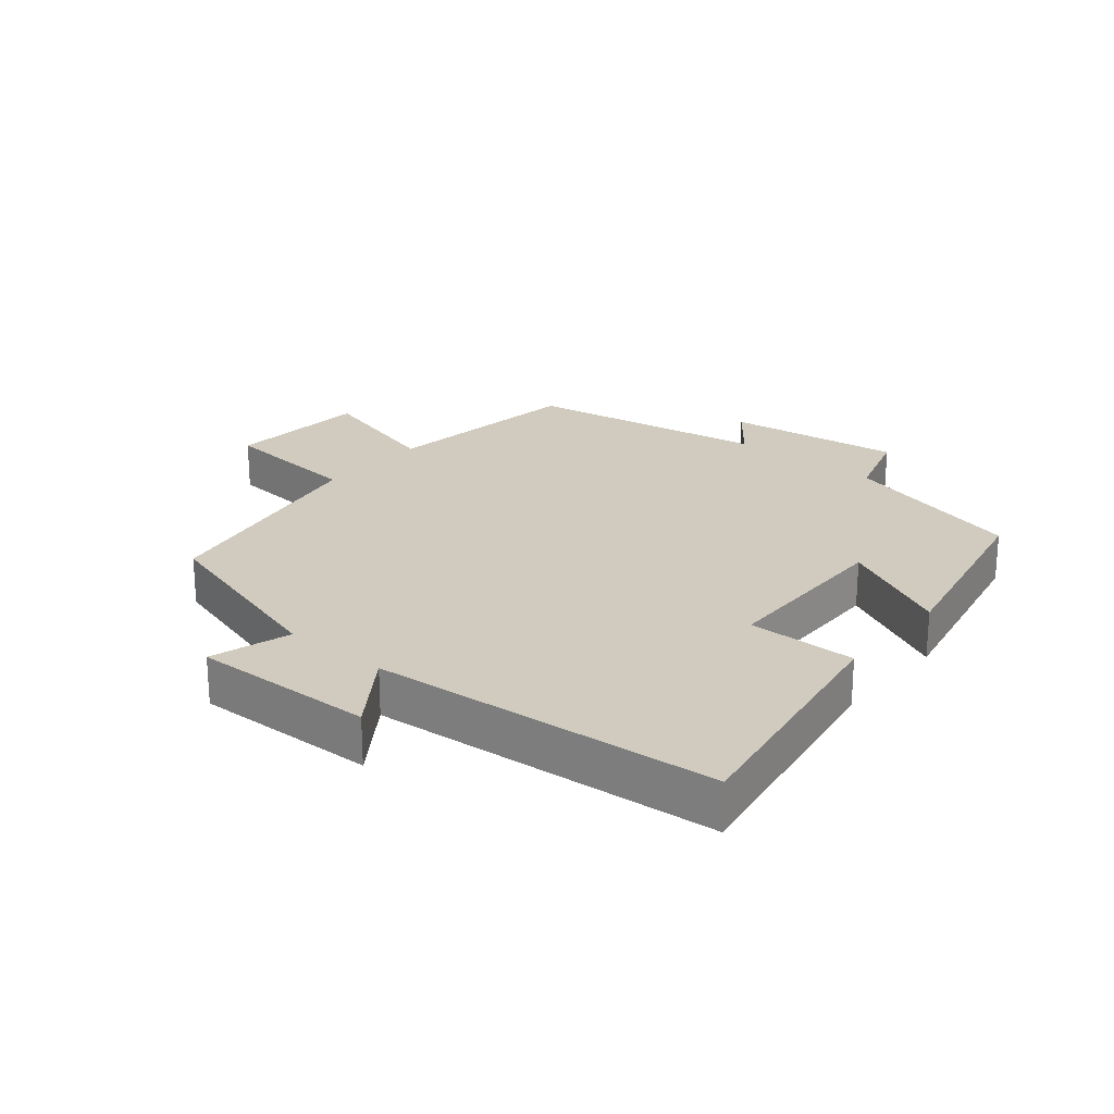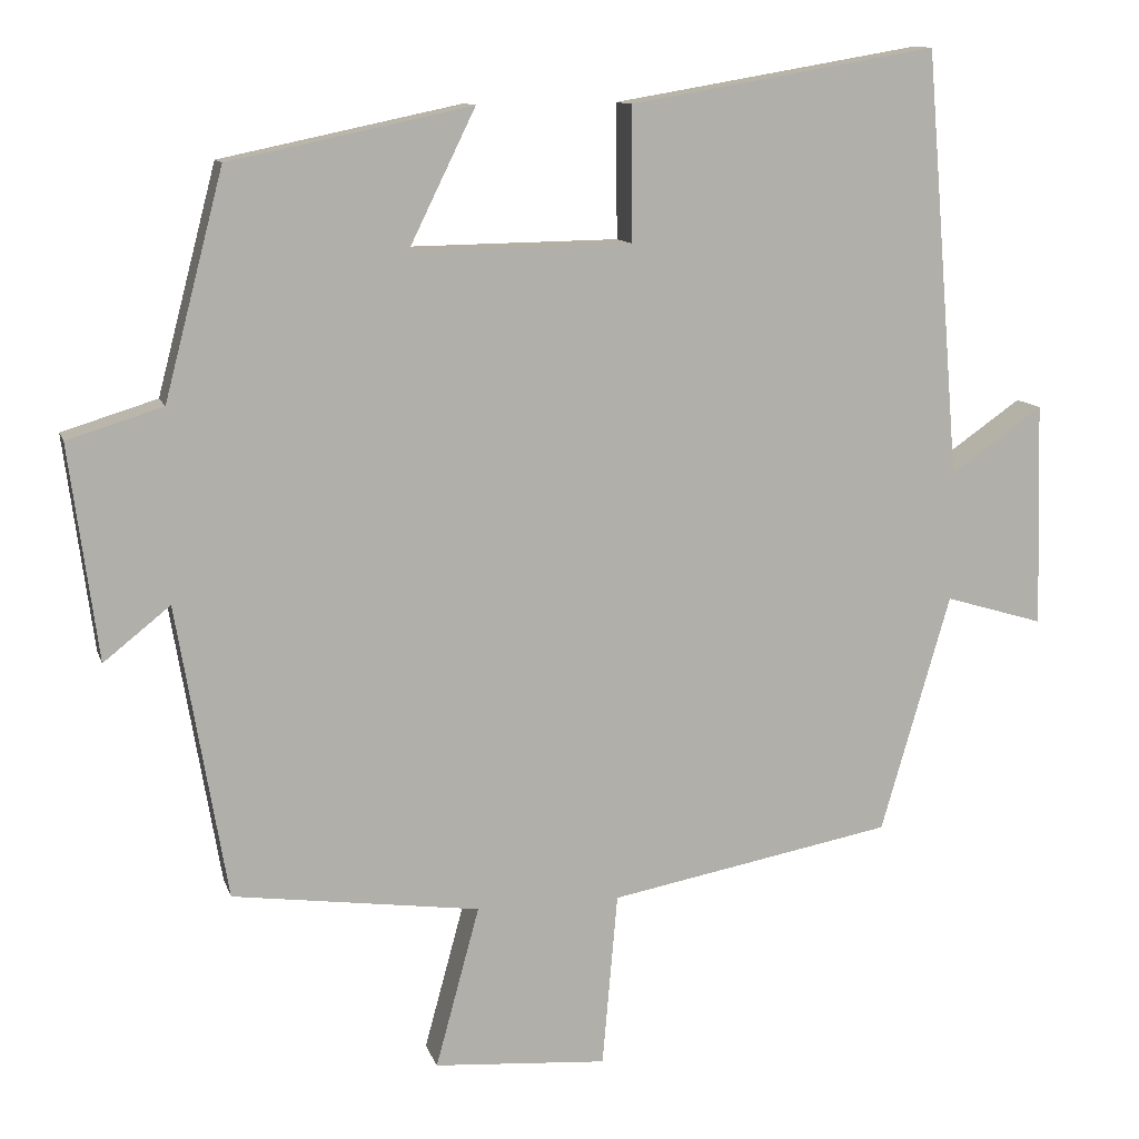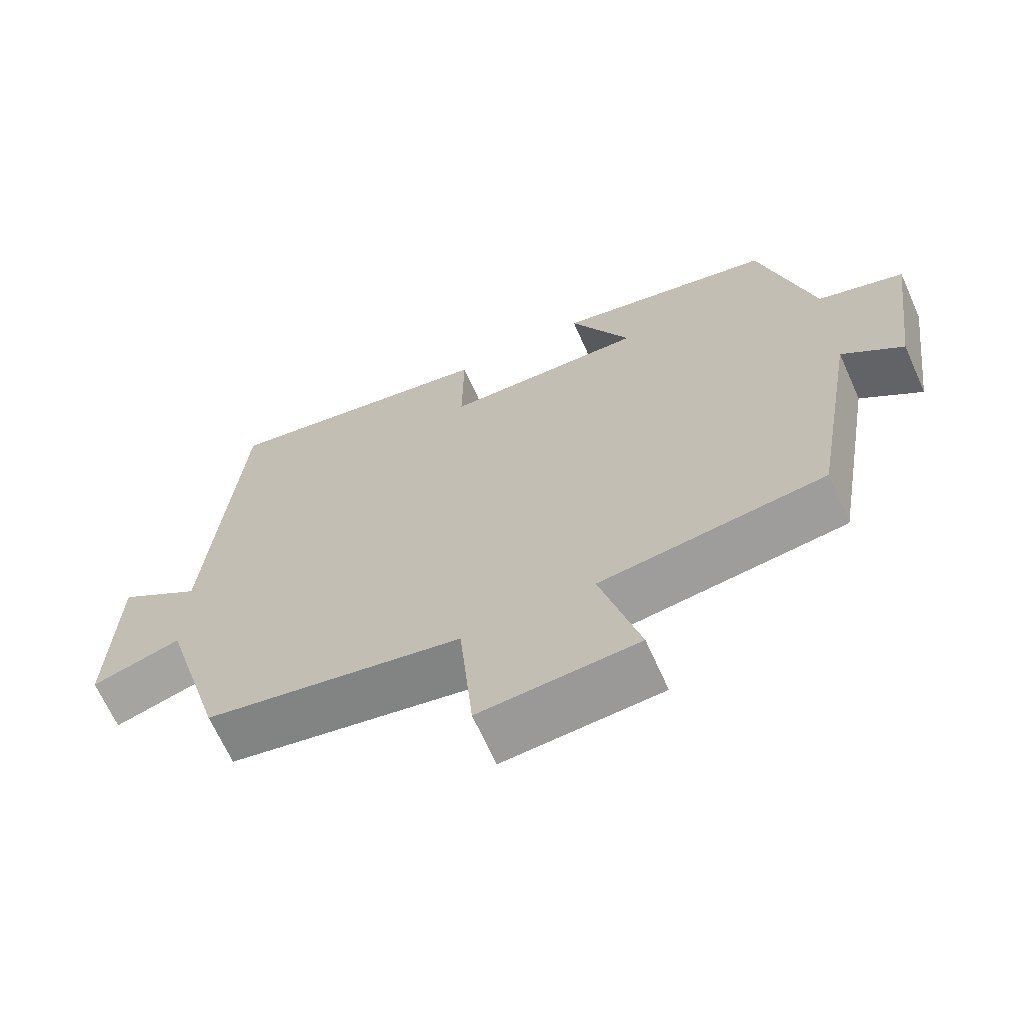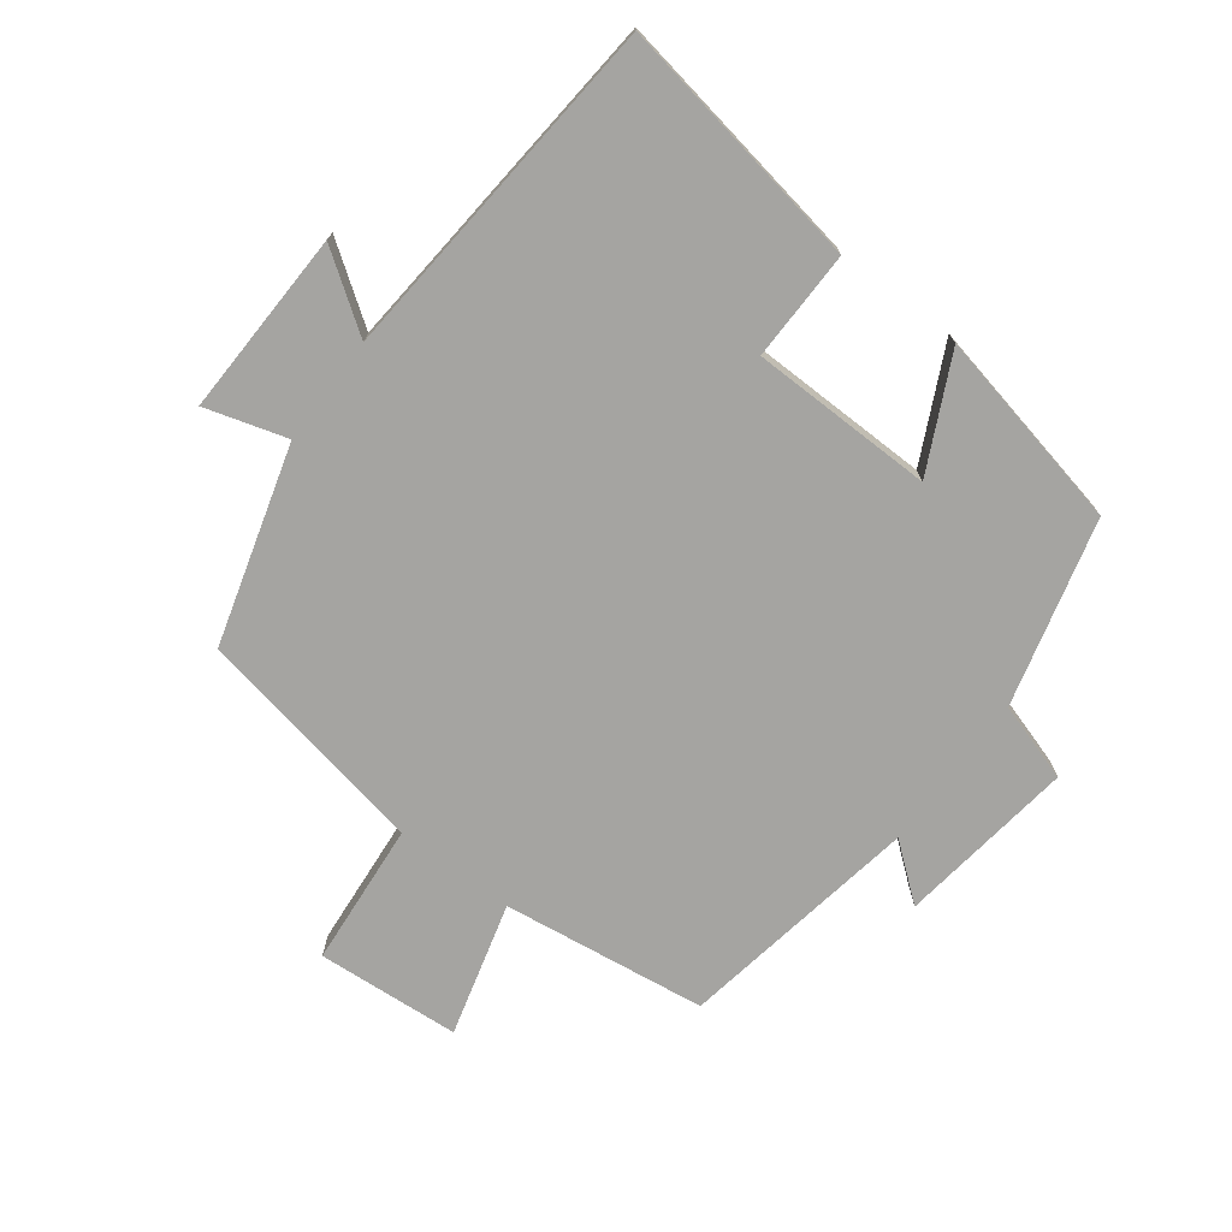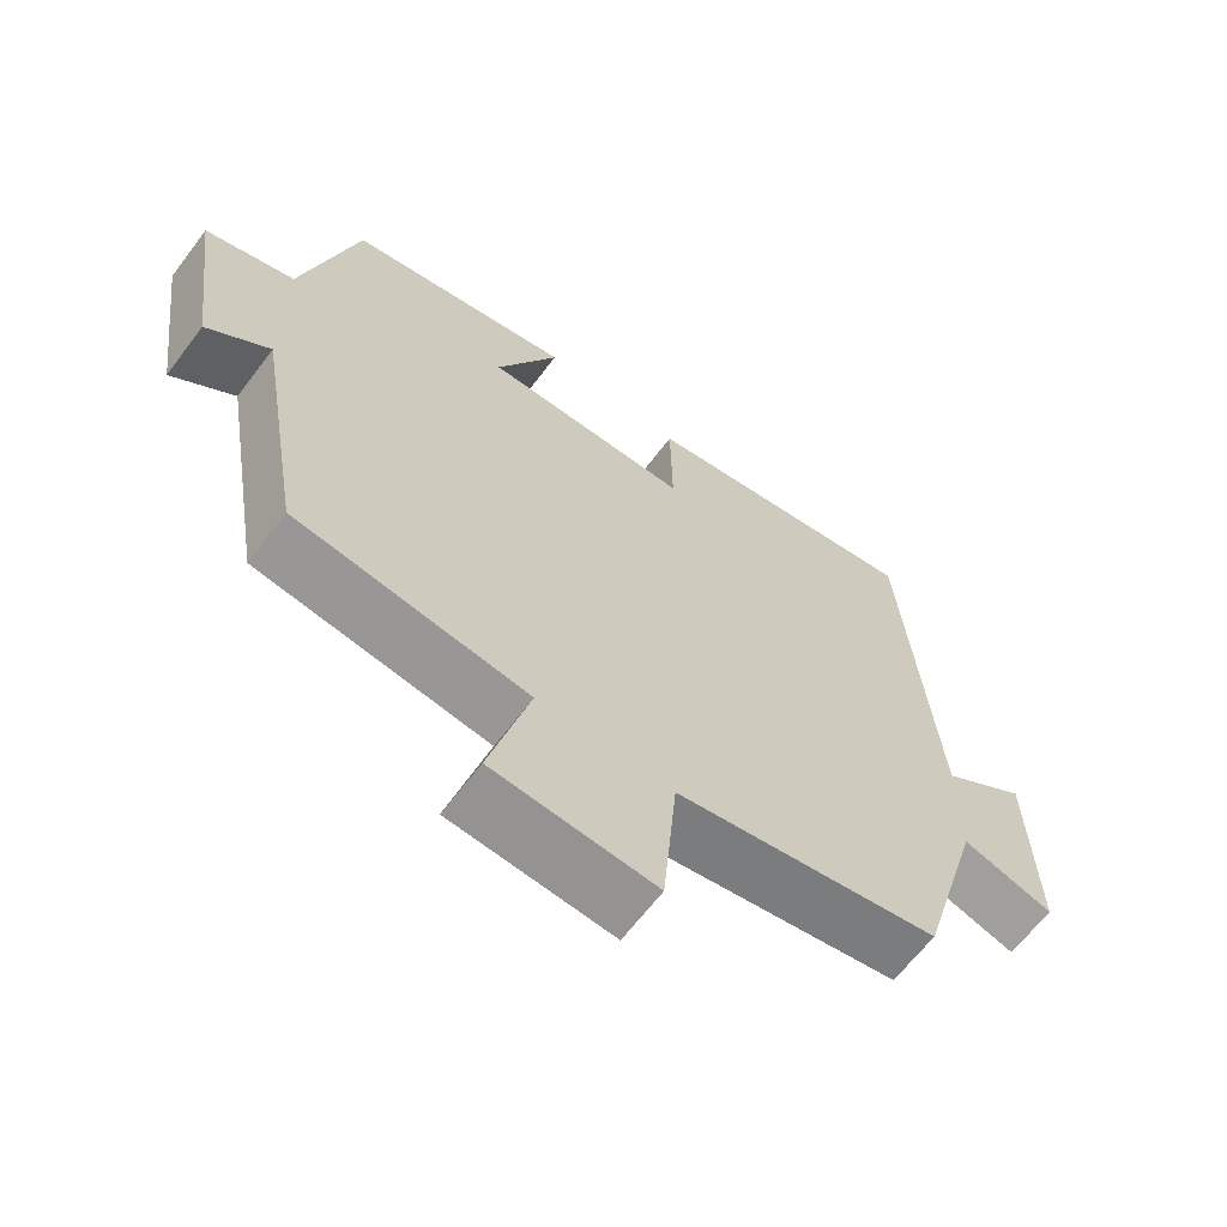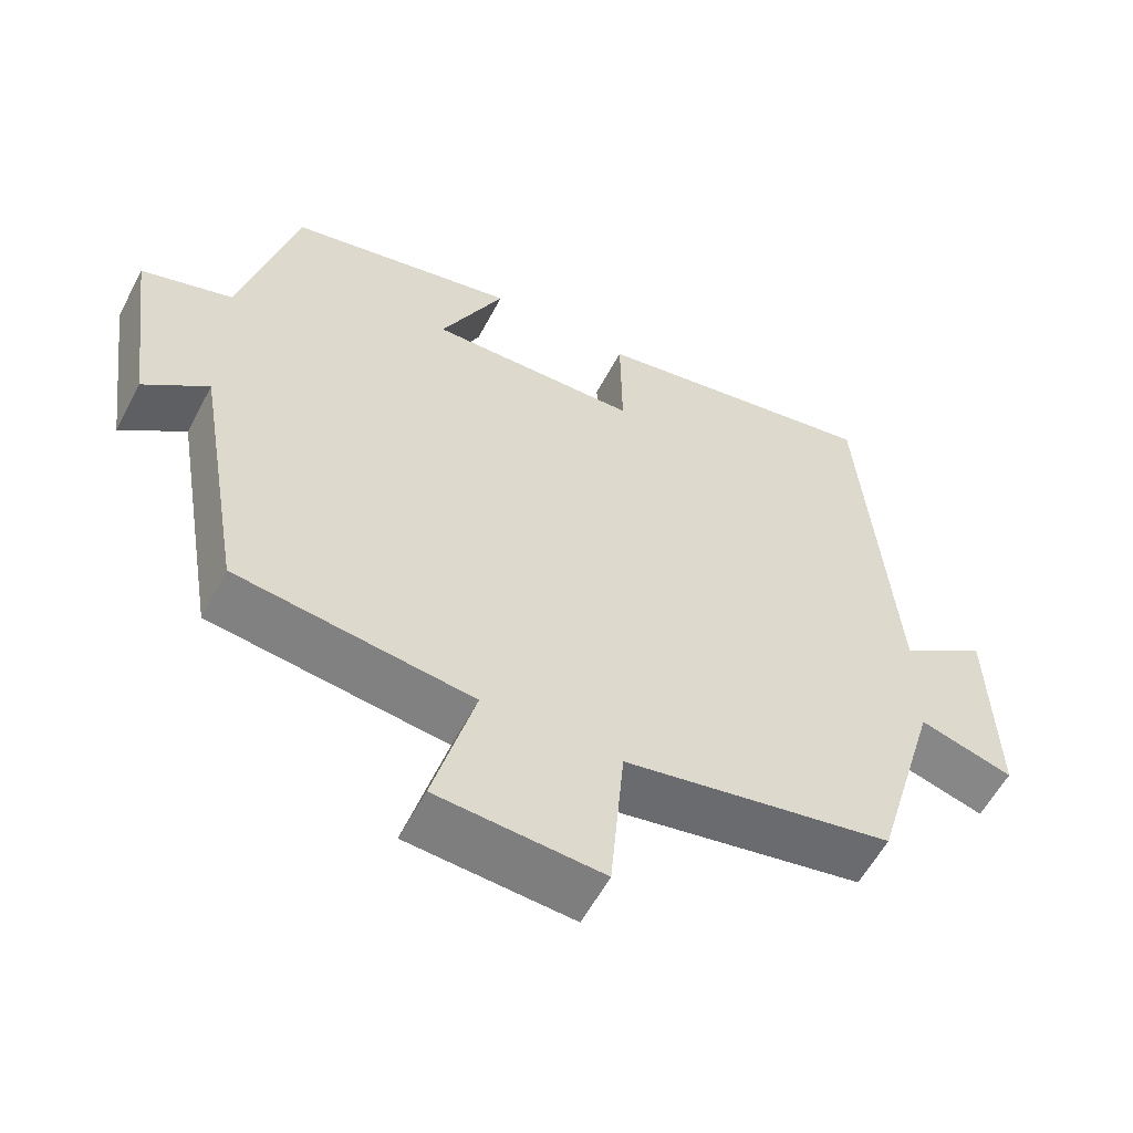
<metadata>
{"format":"obj","ext":"obj","renderer":"f3d","projection":"perspective","resolution":1024,"background":"white","views":[{"elev":23.5,"azim":-50.1,"up":"+Y"},{"elev":11.3,"azim":165.5,"up":"+Z"},{"elev":-67.0,"azim":24.1,"up":"+Z"},{"elev":-73.4,"azim":-37.1,"up":"+Y"},{"elev":-64.7,"azim":142.9,"up":"+Z"},{"elev":-57.9,"azim":152.4,"up":"+Z"}]}
</metadata>
<code>
v 0.426 0.07 0.436
v 0.5 0.07 0.152
v 0.62 0.07 0.115
v 0.584 0.07 -0.155
v 0.5 0.07 -0.088
v 0.437 0.07 -0.458
v 0.126 0.07 -0.5
v 0.181 0.07 -0.703
v -0.037 0.07 -0.719
v -0.056 0.07 -0.5
v -0.413 0.07 -0.433
v -0.5 0.07 -0.133
v -0.624 0.07 -0.17
v -0.616 0.07 0.112
v -0.5 0.07 0.031
v -0.456 0.07 0.566
v -0.07 0.07 0.5
v -0.072 0.07 0.332
v 0.206 0.07 0.328
v 0.122 0.07 0.5
v 0.426 0 0.436
v 0.5 0 0.152
v 0.62 0 0.115
v 0.584 0 -0.155
v 0.5 0 -0.088
v 0.437 0 -0.458
v 0.126 0 -0.5
v 0.181 0 -0.703
v -0.037 0 -0.719
v -0.056 0 -0.5
v -0.413 0 -0.433
v -0.5 0 -0.133
v -0.624 0 -0.17
v -0.616 0 0.112
v -0.5 0 0.031
v -0.456 0 0.566
v -0.07 0 0.5
v -0.072 0 0.332
v 0.206 0 0.328
v 0.122 0 0.5
f 19 20 1 2
f 18 19 2
f 15 16 17 18
f 15 18 2
f 12 13 14 15
f 10 11 12 15
f 10 15 2 3
f 7 8 9 10
f 5 6 7 10
f 5 10 3
f 3 4 5
f 22 21 40 39
f 22 39 38
f 38 37 36 35
f 22 38 35
f 35 34 33 32
f 35 32 31 30
f 23 22 35 30
f 30 29 28 27
f 30 27 26 25
f 23 30 25
f 25 24 23
f 1 21 22 2
f 2 22 23 3
f 3 23 24 4
f 4 24 25 5
f 5 25 26 6
f 6 26 27 7
f 7 27 28 8
f 8 28 29 9
f 9 29 30 10
f 10 30 31 11
f 11 31 32 12
f 12 32 33 13
f 13 33 34 14
f 14 34 35 15
f 15 35 36 16
f 16 36 37 17
f 17 37 38 18
f 18 38 39 19
f 19 39 40 20
f 20 40 21 1

</code>
